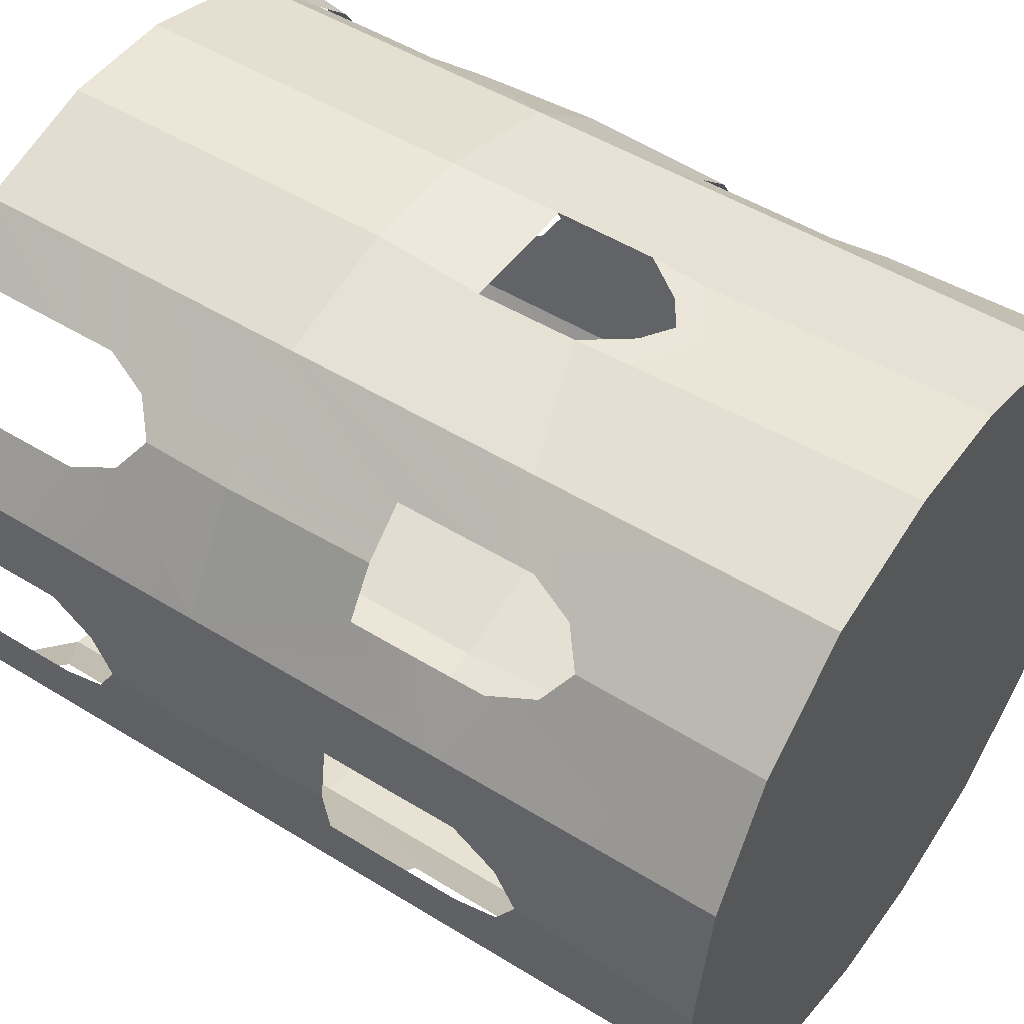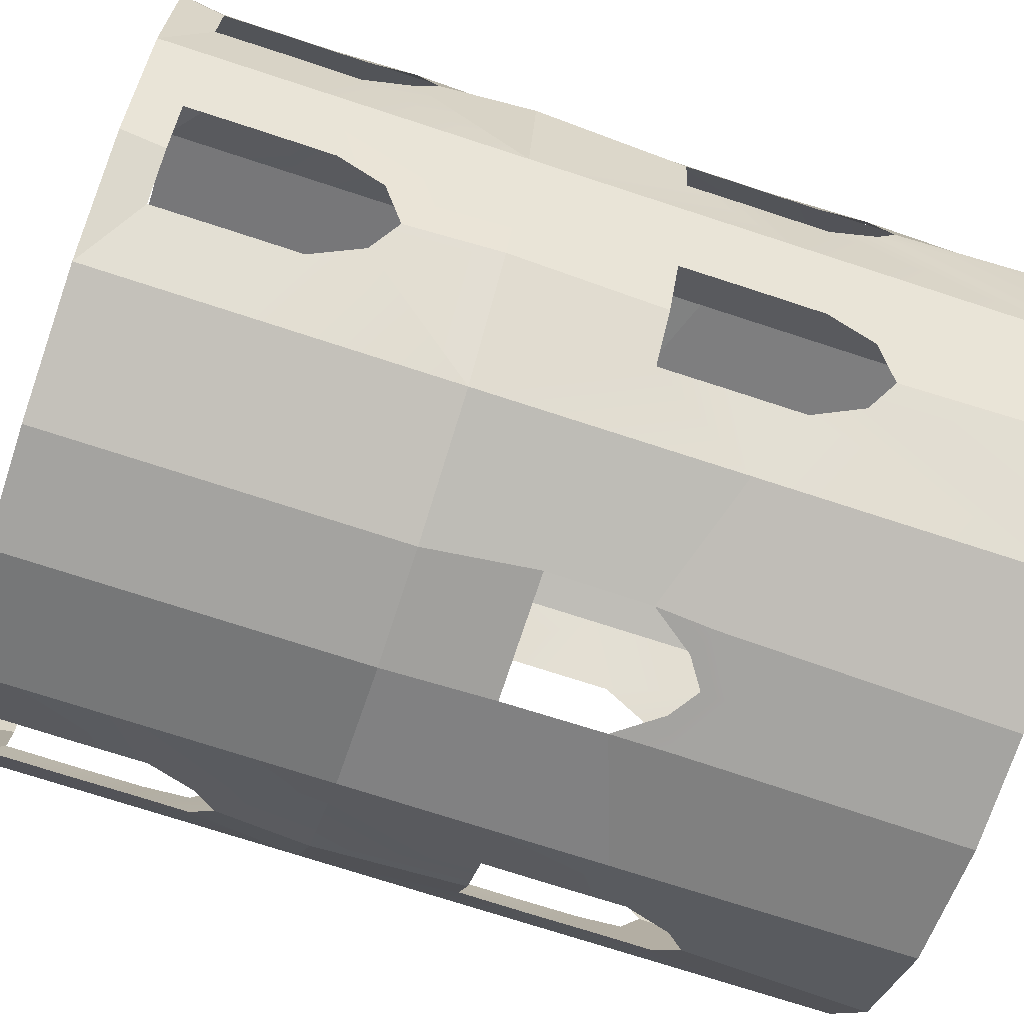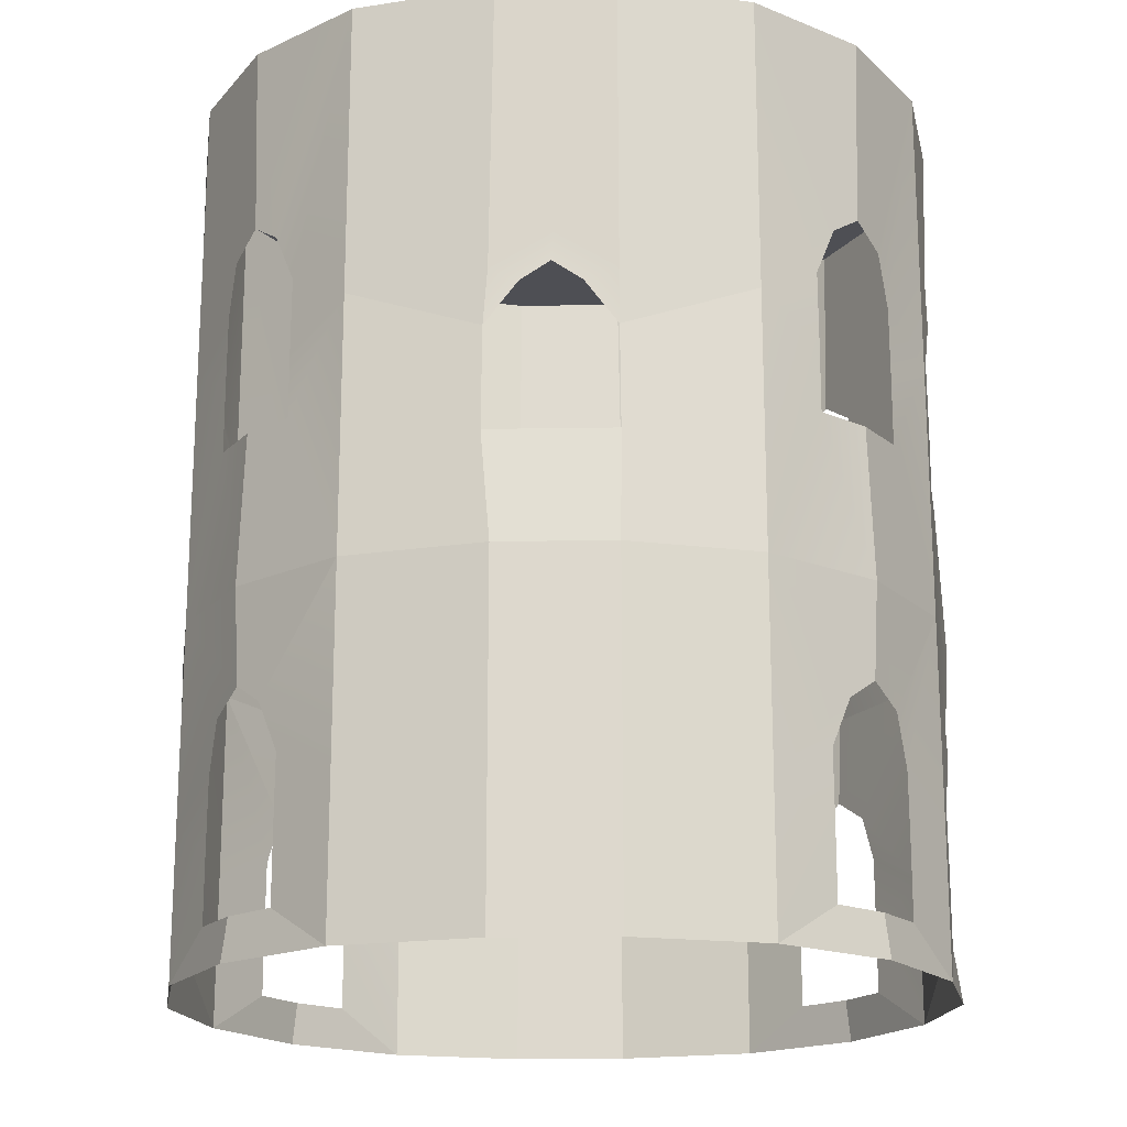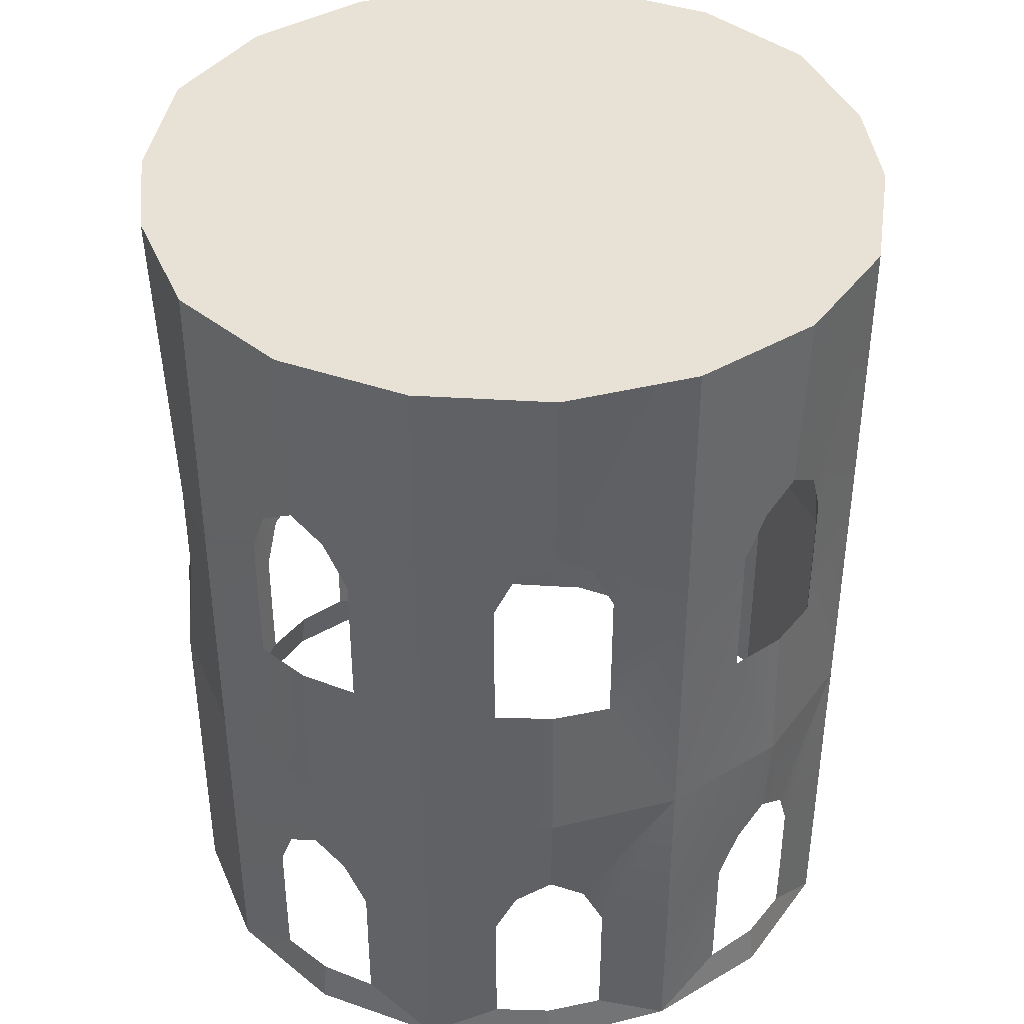
<metadata>
{"format":"obj","ext":"obj","renderer":"f3d","projection":"perspective","resolution":1024,"background":"white","views":[{"elev":49.2,"azim":124.5,"up":"+Z"},{"elev":-72.9,"azim":71.9,"up":"+Z"},{"elev":-18.4,"azim":-178.2,"up":"+Y"},{"elev":40.3,"azim":83.8,"up":"+Y"}]}
</metadata>
<code>
g harazuelDio_blocker
v -13.78 2.037 -11.57
v -15.23 2.037 -9.222
v -17.11 -5.212 -6.224
v -14 -5.212 -11.75
v -17.11 6.935 -6.224
v -15.24 5.305 -9.227
v -15.23 8.723 -9.221
v -17.11 21.02 -6.224
v -14.79 11.07 -10.23
v -14 21.02 -11.74
v -13.78 12.1 -11.56
v -15.23 -13.06 -9.221
v -14.79 -10.71 -10.23
v -17.11 -14.85 -6.224
v -15.24 -16.48 -9.227
v -15.23 -19.75 -9.222
v -17.11 -21.78 -6.224
v -13.78 -9.685 -11.56
v -14 -5.212 -11.75
v -17.11 -5.212 -6.224
v -13.78 12.1 -11.56
v -12.58 11.01 -12.84
v -9.109 21.02 -15.77
v -14 21.02 -11.74
v -9.109 6.937 -15.77
v -11.73 8.724 -13.4
v -11.73 5.305 -13.41
v -9.109 -5.212 -15.77
v -11.73 2.037 -13.4
v -14 -5.212 -11.75
v -13.78 2.037 -11.57
v -13.78 -9.685 -11.56
v -12.58 -10.77 -12.84
v -14 -5.212 -11.75
v -9.109 -14.85 -15.77
v -11.73 -13.06 -13.4
v -11.73 -16.48 -13.41
v -9.109 -21.78 -15.77
v -11.73 -19.75 -13.4
v -13.78 -19.75 -11.57
v -15.23 -19.75 -9.222
v -17.11 -21.78 -6.224
v -14 -21.78 -11.75
v -11.73 -19.75 -13.4
v -13.78 -19.75 -11.57
v -14 -21.78 -11.75
v -9.109 -21.78 -15.77
v -17.99 2.037 0.0001736
v -17.6 2.037 2.728
v -17.11 -5.212 6.232
v -18.28 -5.212 -0.0004787
v -17.11 6.935 6.232
v -17.61 5.305 2.73
v -17.6 8.723 2.727
v -17.11 21.02 6.232
v -17.9 11.07 1.674
v -18.27 21.02 0.00148
v -17.99 12.1 0.0001736
v -17.6 -13.06 2.727
v -17.9 -10.71 1.674
v -17.11 -14.85 6.232
v -17.61 -16.48 2.73
v -17.6 -19.75 2.728
v -17.11 -21.78 6.232
v -17.99 -9.685 0.0001736
v -18.28 -5.212 -0.0004787
v -17.11 -5.212 6.232
v -17.99 12.1 0.0001736
v -17.89 11.01 -1.747
v -17.11 21.02 -6.224
v -18.27 21.02 0.00148
v -17.11 6.937 -6.224
v -17.6 8.724 -2.727
v -17.61 5.305 -2.73
v -17.11 -5.212 -6.224
v -17.6 2.037 -2.728
v -18.28 -5.212 -0.0004787
v -17.99 2.037 0.0001736
v -17.99 -9.685 0.0001736
v -17.89 -10.77 -1.747
v -18.28 -5.212 -0.0004787
v -17.11 -14.85 -6.224
v -17.6 -13.06 -2.727
v -17.61 -16.48 -2.73
v -17.11 -21.78 -6.224
v -17.6 -19.75 -2.728
v -17.99 -19.75 0.0001736
v -17.6 -19.75 2.728
v -17.11 -21.78 6.232
v -18.28 -21.78 -0.0004787
v -17.6 -19.75 -2.728
v -17.99 -19.75 0.0001736
v -18.28 -21.78 -0.0004787
v -17.11 -21.78 -6.224
v -13.78 2.037 11.57
v -11.73 2.037 13.4
v -9.102 -5.212 15.77
v -14 -5.212 11.75
v -9.102 6.935 15.77
v -11.73 5.305 13.41
v -11.73 8.723 13.4
v -9.102 21.02 15.77
v -12.64 11.07 12.79
v -14 21.02 11.75
v -13.78 12.1 11.56
v -11.73 -13.06 13.4
v -12.64 -10.71 12.79
v -9.102 -14.85 15.77
v -11.73 -16.48 13.41
v -11.73 -19.75 13.4
v -9.102 -21.78 15.77
v -13.78 -9.685 11.56
v -14 -5.212 11.75
v -9.102 -5.212 15.77
v -13.78 12.1 11.56
v -14.83 11.01 10.16
v -17.11 21.02 6.232
v -14 21.02 11.75
v -17.11 6.937 6.232
v -15.23 8.724 9.221
v -15.24 5.305 9.227
v -17.11 -5.212 6.232
v -15.23 2.037 9.222
v -14 -5.212 11.75
v -13.78 2.037 11.57
v -13.78 -9.685 11.56
v -14.83 -10.77 10.16
v -14 -5.212 11.75
v -17.11 -14.85 6.232
v -15.23 -13.06 9.221
v -15.24 -16.48 9.227
v -17.11 -21.78 6.232
v -15.23 -19.75 9.222
v -13.78 -19.75 11.57
v -11.73 -19.75 13.4
v -9.102 -21.78 15.77
v -14 -21.78 11.75
v -15.23 -19.75 9.222
v -13.78 -19.75 11.57
v -14 -21.78 11.75
v -17.11 -21.78 6.232
v -2.948 7.535 -17
v -2.946 21.02 -17.5
v -9.109 21.02 -15.77
v -2.949 4.794 -17
v -9.109 6.937 -15.77
v -9.109 -5.212 -15.77
v -2.946 -5.212 -17.5
v -2.99 0.002787 -17
v -9.109 6.937 -15.77
v -2.949 4.794 -17
v -9.109 -5.212 -15.77
v -9.109 -14.85 -15.77
v -2.946 -14.85 -17.5
v -2.946 -5.212 -17.5
v -2.946 -21.78 -17.5
v -9.109 -21.78 -15.77
v -0.1027 9.234 -17
v 2.745 7.535 -17
v 2.541 21.02 -17.5
v -2.946 21.02 -17.5
v -2.948 7.535 -17
v -0.0008278 7.816 -17
v -1.404 6.872 -17
v 1.405 6.872 -17
v -2.949 4.794 -17
v 2.949 4.794 -17
v -2.946 -5.212 -17.5
v -2.946 -14.85 -17.5
v 2.541 -14.85 -17.5
v 2.541 -5.212 -17.5
v 2.541 -21.78 -17.5
v -2.946 -21.78 -17.5
v 2.949 4.794 -17
v 9.102 6.937 -15.77
v 9.102 21.02 -15.77
v 2.541 21.02 -17.5
v 2.745 7.535 -17
v 2.541 -5.212 -17.5
v 9.102 -5.212 -15.77
v 9.102 6.937 -15.77
v 2.991 0.002787 -17
v 2.949 4.794 -17
v 2.541 -5.212 -17.5
v 2.541 -14.85 -17.5
v 9.102 -14.85 -15.77
v 9.102 -5.212 -15.77
v 9.102 -21.78 -15.77
v 2.541 -21.78 -17.5
v -2.99 0.002787 -17
v -2.946 -5.212 -17.5
v 2.541 -5.212 -17.5
v 2.991 0.002787 -17
v 2.946 21.02 17.5
v 9.109 21.02 15.77
v 9.109 6.937 15.77
v 2.949 4.794 17
v 2.947 7.535 17
v 2.949 4.794 17
v 9.109 6.937 15.77
v 9.109 -5.212 15.77
v 2.991 0.002787 17
v 2.946 -5.212 17.5
v 9.109 -5.212 15.77
v 9.109 -14.85 15.77
v 2.946 -14.85 17.5
v 2.946 -5.212 17.5
v 2.946 -21.78 17.5
v 9.109 -21.78 15.77
v 2.946 21.02 17.5
v 2.947 7.535 17
v 0.103 9.234 17
v -2.541 21.02 17.5
v -2.745 7.535 17
v 0.0004787 7.816 17
v 1.405 6.872 17
v -1.404 6.872 17
v 2.949 4.794 17
v -2.949 4.794 17
v 2.946 -5.212 17.5
v 2.946 -14.85 17.5
v -2.541 -14.85 17.5
v -2.541 -5.212 17.5
v -2.541 -21.78 17.5
v 2.946 -21.78 17.5
v -9.102 21.02 15.77
v -2.541 21.02 17.5
v -2.745 7.535 17
v -2.745 7.535 17
v -2.949 4.794 17
v -9.102 21.02 15.77
v -9.102 6.937 15.77
v -9.102 6.937 15.77
v -2.949 4.794 17
v -2.99 0.002787 17
v -9.102 -5.212 15.77
v -2.541 -5.212 17.5
v -2.541 -5.212 17.5
v -2.541 -14.85 17.5
v -9.102 -14.85 15.77
v -9.102 -5.212 15.77
v -9.102 -21.78 15.77
v -2.541 -21.78 17.5
v 2.991 0.002787 17
v 2.946 -5.212 17.5
v -2.541 -5.212 17.5
v -2.99 0.002787 17
v 13.78 2.037 11.57
v 15.23 2.037 9.222
v 17.11 -5.212 6.225
v 14 -5.212 11.75
v 17.11 6.935 6.225
v 15.24 5.305 9.228
v 15.23 8.723 9.221
v 17.11 21.02 6.225
v 14.79 11.07 10.22
v 14 21.02 11.74
v 13.78 12.1 11.56
v 15.23 -13.06 9.221
v 14.79 -10.71 10.22
v 17.11 -14.85 6.225
v 15.24 -16.48 9.228
v 15.23 -19.75 9.222
v 17.11 -21.78 6.225
v 13.78 -9.685 11.56
v 14 -5.212 11.75
v 17.11 -5.212 6.225
v 13.78 12.1 11.56
v 12.58 11.01 12.84
v 9.109 21.02 15.77
v 14 21.02 11.74
v 9.109 6.937 15.77
v 11.73 8.724 13.4
v 11.73 5.305 13.41
v 9.109 -5.212 15.77
v 11.73 2.037 13.4
v 14 -5.212 11.75
v 13.78 2.037 11.57
v 13.78 -9.685 11.56
v 12.58 -10.77 12.84
v 14 -5.212 11.75
v 9.109 -14.85 15.77
v 11.73 -13.06 13.4
v 11.73 -16.48 13.41
v 9.109 -21.78 15.77
v 11.73 -19.75 13.4
v 13.78 -19.75 11.57
v 15.23 -19.75 9.222
v 17.11 -21.78 6.225
v 14 -21.78 11.75
v 11.73 -19.75 13.4
v 13.78 -19.75 11.57
v 14 -21.78 11.75
v 9.109 -21.78 15.77
v 17.99 2.037 0.0001736
v 17.6 2.037 -2.727
v 17.11 -5.212 -6.233
v 18.28 -5.212 0.0001736
v 17.11 6.935 -6.233
v 17.61 5.305 -2.73
v 17.6 8.723 -2.727
v 17.11 21.02 -6.233
v 17.9 11.07 -1.674
v 18.27 21.02 -0.001133
v 17.99 12.1 -0.0004787
v 17.6 -13.06 -2.727
v 17.9 -10.71 -1.674
v 17.11 -14.85 -6.233
v 17.61 -16.48 -2.73
v 17.6 -19.75 -2.727
v 17.11 -21.78 -6.233
v 17.99 -9.685 -0.0004787
v 18.28 -5.212 0.0001736
v 17.11 -5.212 -6.233
v 17.99 12.1 -0.0004787
v 17.89 11.01 1.747
v 17.11 21.02 6.225
v 18.27 21.02 -0.001133
v 17.11 6.937 6.225
v 17.6 8.724 2.728
v 17.61 5.305 2.73
v 17.11 -5.212 6.225
v 17.6 2.037 2.728
v 18.28 -5.212 0.0001736
v 17.99 2.037 0.0001736
v 17.99 -9.685 -0.0004787
v 17.89 -10.77 1.747
v 18.28 -5.212 0.0001736
v 17.11 -14.85 6.225
v 17.6 -13.06 2.728
v 17.61 -16.48 2.73
v 17.11 -21.78 6.225
v 17.6 -19.75 2.728
v 17.99 -19.75 0.0001736
v 17.6 -19.75 -2.727
v 17.11 -21.78 -6.233
v 18.28 -21.78 0.0001736
v 17.6 -19.75 2.728
v 17.99 -19.75 0.0001736
v 18.28 -21.78 0.0001736
v 17.11 -21.78 6.225
v 13.78 2.037 -11.57
v 11.73 2.037 -13.4
v 9.102 -5.212 -15.77
v 14 -5.212 -11.75
v 9.102 6.935 -15.77
v 11.73 5.305 -13.41
v 11.73 8.723 -13.4
v 9.102 21.02 -15.77
v 12.64 11.07 -12.79
v 14 21.02 -11.75
v 13.78 12.1 -11.56
v 11.73 -13.06 -13.4
v 12.64 -10.71 -12.79
v 9.102 -14.85 -15.77
v 11.73 -16.48 -13.41
v 11.73 -19.75 -13.4
v 9.102 -21.78 -15.77
v 13.78 -9.685 -11.56
v 14 -5.212 -11.75
v 9.102 -5.212 -15.77
v 13.78 12.1 -11.56
v 14.83 11.01 -10.16
v 17.11 21.02 -6.233
v 14 21.02 -11.75
v 17.11 6.937 -6.233
v 15.23 8.724 -9.221
v 15.24 5.305 -9.227
v 17.11 -5.212 -6.233
v 15.23 2.037 -9.221
v 14 -5.212 -11.75
v 13.78 2.037 -11.57
v 13.78 -9.685 -11.56
v 14.83 -10.77 -10.16
v 14 -5.212 -11.75
v 17.11 -14.85 -6.233
v 15.23 -13.06 -9.221
v 15.24 -16.48 -9.227
v 17.11 -21.78 -6.233
v 15.23 -19.75 -9.221
v 13.78 -19.75 -11.57
v 11.73 -19.75 -13.4
v 9.102 -21.78 -15.77
v 14 -21.78 -11.75
v 15.23 -19.75 -9.221
v 13.78 -19.75 -11.57
v 14 -21.78 -11.75
v 17.11 -21.78 -6.233
v -17.11 21.02 -6.224
v -14 21.02 -11.74
v -0.0001736 21.02 0.0001736
v -9.109 21.02 -15.77
v -18.27 21.02 0.00148
v -17.11 21.02 6.232
v -14 21.02 11.75
v -9.102 21.02 15.77
v -2.946 21.02 -17.5
v 2.541 21.02 -17.5
v 9.102 21.02 -15.77
v -2.541 21.02 17.5
v 2.946 21.02 17.5
v 9.109 21.02 15.77
v 14 21.02 11.74
v 17.11 21.02 6.225
v 18.27 21.02 -0.001133
v 17.11 21.02 -6.233
v 14 21.02 -11.75
g harazuelDio_blocker_0
f 3 2 1
f 4 3 1
f 3 5 2
f 5 6 2
f 5 7 6
f 5 8 7
f 8 9 7
f 8 10 9
f 10 11 9
f 3 13 12
f 14 3 12
f 14 12 15
f 14 15 16
f 17 14 16
f 19 18 13
f 20 19 13
f 23 22 21
f 24 23 21
f 23 25 22
f 25 26 22
f 25 27 26
f 25 28 27
f 28 29 27
f 28 30 29
f 30 31 29
f 28 33 32
f 34 28 32
f 28 35 33
f 35 36 33
f 35 37 36
f 35 38 37
f 38 39 37
f 42 41 40
f 43 42 40
f 46 45 44
f 47 46 44
f 50 49 48
f 51 50 48
f 50 52 49
f 52 53 49
f 52 54 53
f 52 55 54
f 55 56 54
f 55 57 56
f 57 58 56
f 50 60 59
f 61 50 59
f 61 59 62
f 61 62 63
f 64 61 63
f 66 65 60
f 67 66 60
f 70 69 68
f 71 70 68
f 70 72 69
f 72 73 69
f 72 74 73
f 72 75 74
f 75 76 74
f 75 77 76
f 77 78 76
f 75 80 79
f 81 75 79
f 75 82 80
f 82 83 80
f 82 84 83
f 82 85 84
f 85 86 84
f 89 88 87
f 90 89 87
f 93 92 91
f 94 93 91
f 97 96 95
f 98 97 95
f 97 99 96
f 99 100 96
f 99 101 100
f 99 102 101
f 102 103 101
f 102 104 103
f 104 105 103
f 97 107 106
f 108 97 106
f 108 106 109
f 108 109 110
f 111 108 110
f 113 112 107
f 114 113 107
f 117 116 115
f 118 117 115
f 117 119 116
f 119 120 116
f 119 121 120
f 119 122 121
f 122 123 121
f 122 124 123
f 124 125 123
f 122 127 126
f 128 122 126
f 122 129 127
f 129 130 127
f 129 131 130
f 129 132 131
f 132 133 131
f 136 135 134
f 137 136 134
f 140 139 138
f 141 140 138
f 144 143 142
f 142 145 144
f 145 146 144
f 149 148 147
f 149 147 150
f 150 151 149
f 154 153 152
f 155 154 152
f 154 156 153
f 156 157 153
f 160 159 158
f 158 161 160
f 158 162 161
f 158 163 162
f 163 164 162
f 165 163 158
f 159 165 158
f 164 166 162
f 167 165 159
f 170 169 168
f 171 170 168
f 170 172 169
f 172 173 169
f 176 175 174
f 174 177 176
f 174 178 177
f 181 180 179
f 179 182 181
f 181 182 183
f 186 185 184
f 187 186 184
f 186 188 185
f 188 189 185
f 192 191 190
f 193 192 190
f 196 195 194
f 194 197 196
f 194 198 197
f 201 200 199
f 199 202 201
f 201 202 203
f 206 205 204
f 207 206 204
f 206 208 205
f 208 209 205
f 212 211 210
f 210 213 212
f 213 214 212
f 212 215 211
f 215 216 211
f 217 215 212
f 214 217 212
f 216 218 211
f 219 217 214
f 222 221 220
f 223 222 220
f 222 224 221
f 224 225 221
f 228 227 226
f 231 230 229
f 231 232 230
f 235 234 233
f 235 233 236
f 236 237 235
f 240 239 238
f 241 240 238
f 240 242 239
f 242 243 239
f 246 245 244
f 247 246 244
f 250 249 248
f 251 250 248
f 250 252 249
f 252 253 249
f 252 254 253
f 252 255 254
f 255 256 254
f 255 257 256
f 257 258 256
f 250 260 259
f 261 250 259
f 261 259 262
f 261 262 263
f 264 261 263
f 266 265 260
f 267 266 260
f 270 269 268
f 271 270 268
f 270 272 269
f 272 273 269
f 272 274 273
f 272 275 274
f 275 276 274
f 275 277 276
f 277 278 276
f 275 280 279
f 281 275 279
f 275 282 280
f 282 283 280
f 282 284 283
f 282 285 284
f 285 286 284
f 289 288 287
f 290 289 287
f 293 292 291
f 294 293 291
f 297 296 295
f 298 297 295
f 297 299 296
f 299 300 296
f 299 301 300
f 299 302 301
f 302 303 301
f 302 304 303
f 304 305 303
f 297 307 306
f 308 297 306
f 308 306 309
f 308 309 310
f 311 308 310
f 313 312 307
f 314 313 307
f 317 316 315
f 318 317 315
f 317 319 316
f 319 320 316
f 319 321 320
f 319 322 321
f 322 323 321
f 322 324 323
f 324 325 323
f 322 327 326
f 328 322 326
f 322 329 327
f 329 330 327
f 329 331 330
f 329 332 331
f 332 333 331
f 336 335 334
f 337 336 334
f 340 339 338
f 341 340 338
f 344 343 342
f 345 344 342
f 344 346 343
f 346 347 343
f 346 348 347
f 346 349 348
f 349 350 348
f 349 351 350
f 351 352 350
f 344 354 353
f 355 344 353
f 355 353 356
f 355 356 357
f 358 355 357
f 360 359 354
f 361 360 354
f 364 363 362
f 365 364 362
f 364 366 363
f 366 367 363
f 366 368 367
f 366 369 368
f 369 370 368
f 369 371 370
f 371 372 370
f 369 374 373
f 375 369 373
f 369 376 374
f 376 377 374
f 376 378 377
f 376 379 378
f 379 380 378
f 383 382 381
f 384 383 381
f 387 386 385
f 388 387 385
f 391 390 389
f 391 392 390
f 391 389 393
f 391 393 394
f 391 394 395
f 391 395 396
f 391 397 392
f 391 398 397
f 391 399 398
f 391 396 400
f 391 400 401
f 391 401 402
f 391 402 403
f 391 403 404
f 391 404 405
f 391 405 406
f 391 407 399
f 391 406 407

</code>
